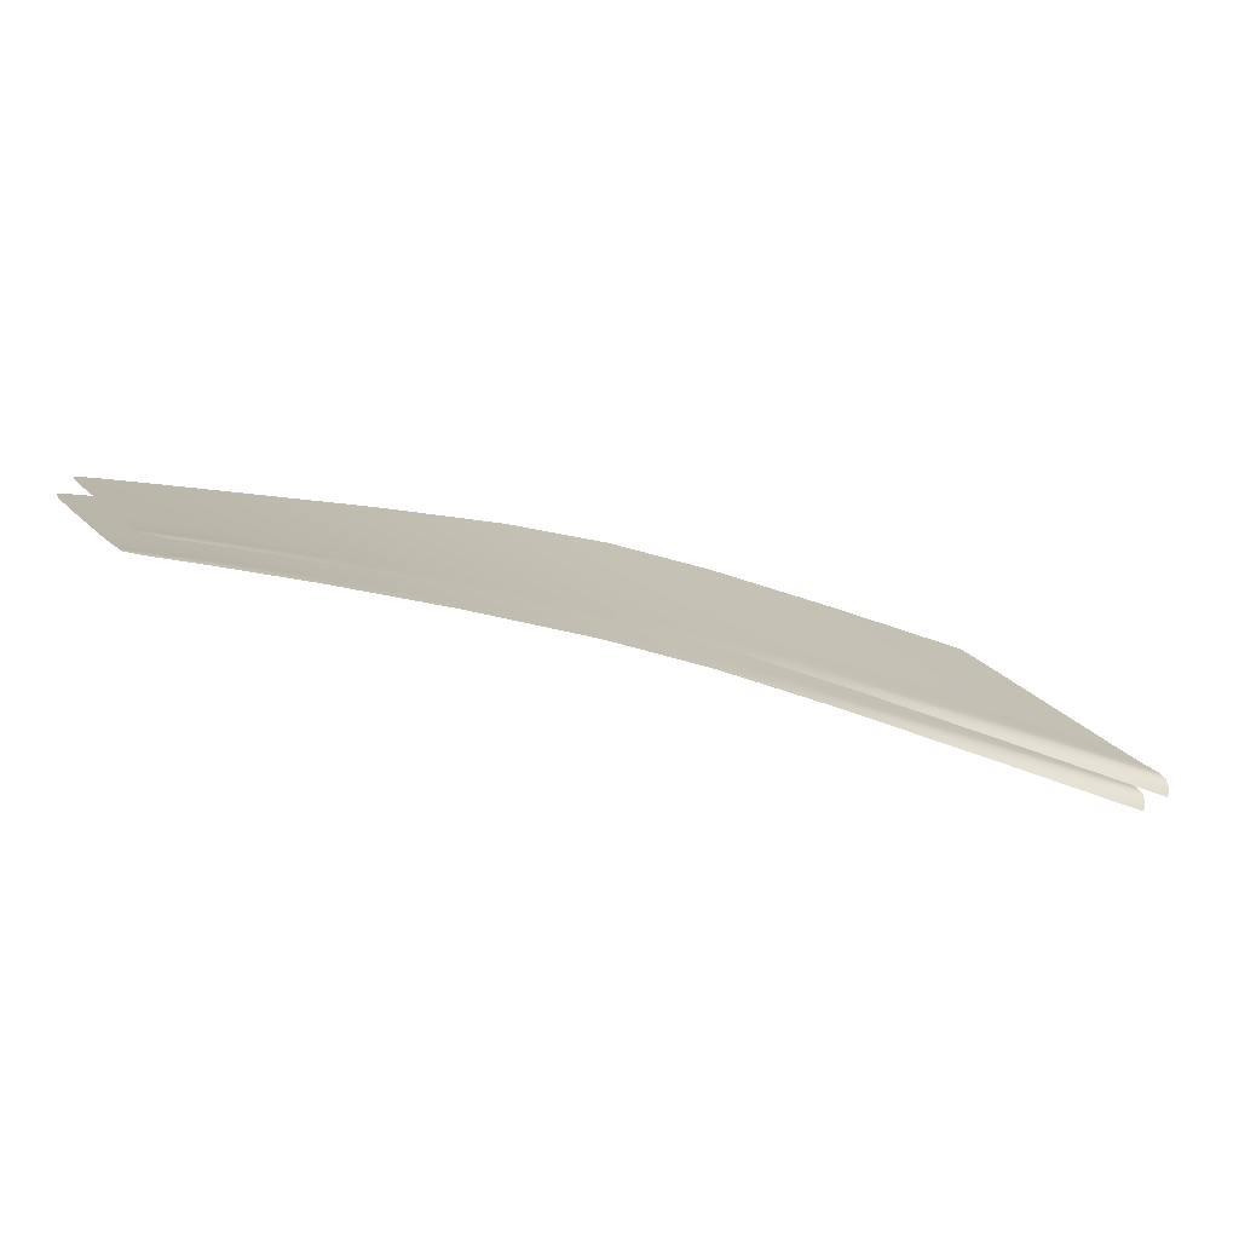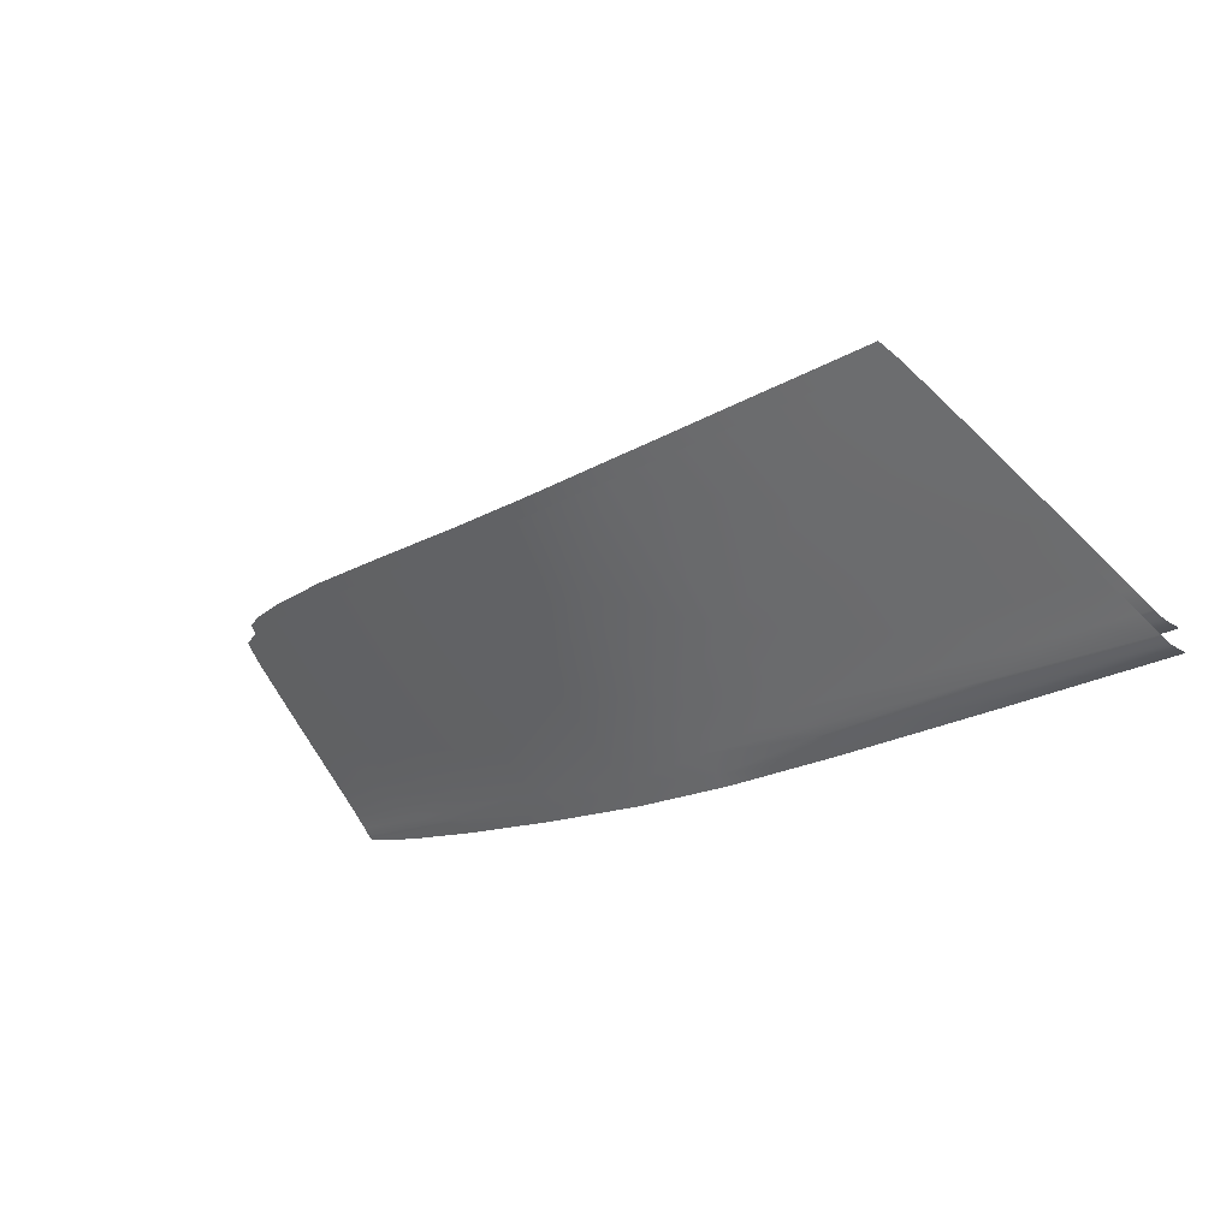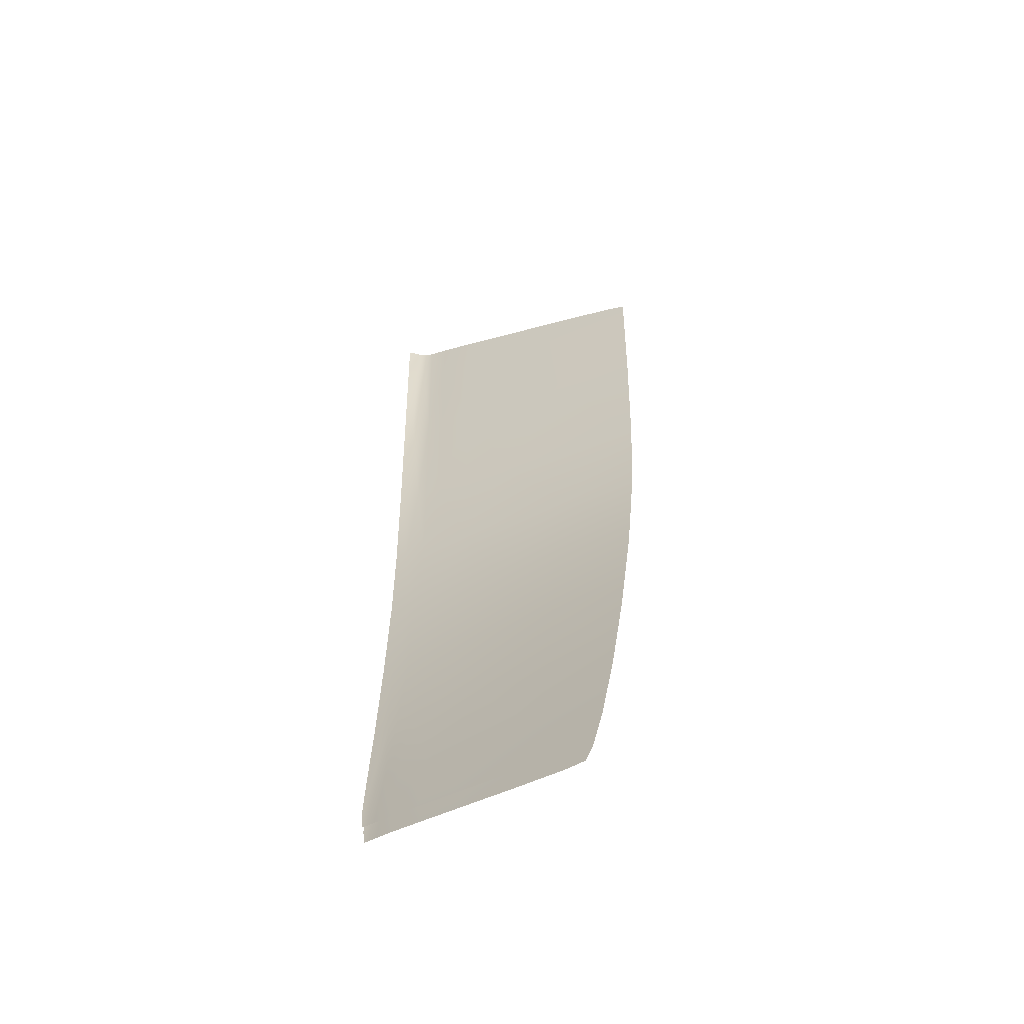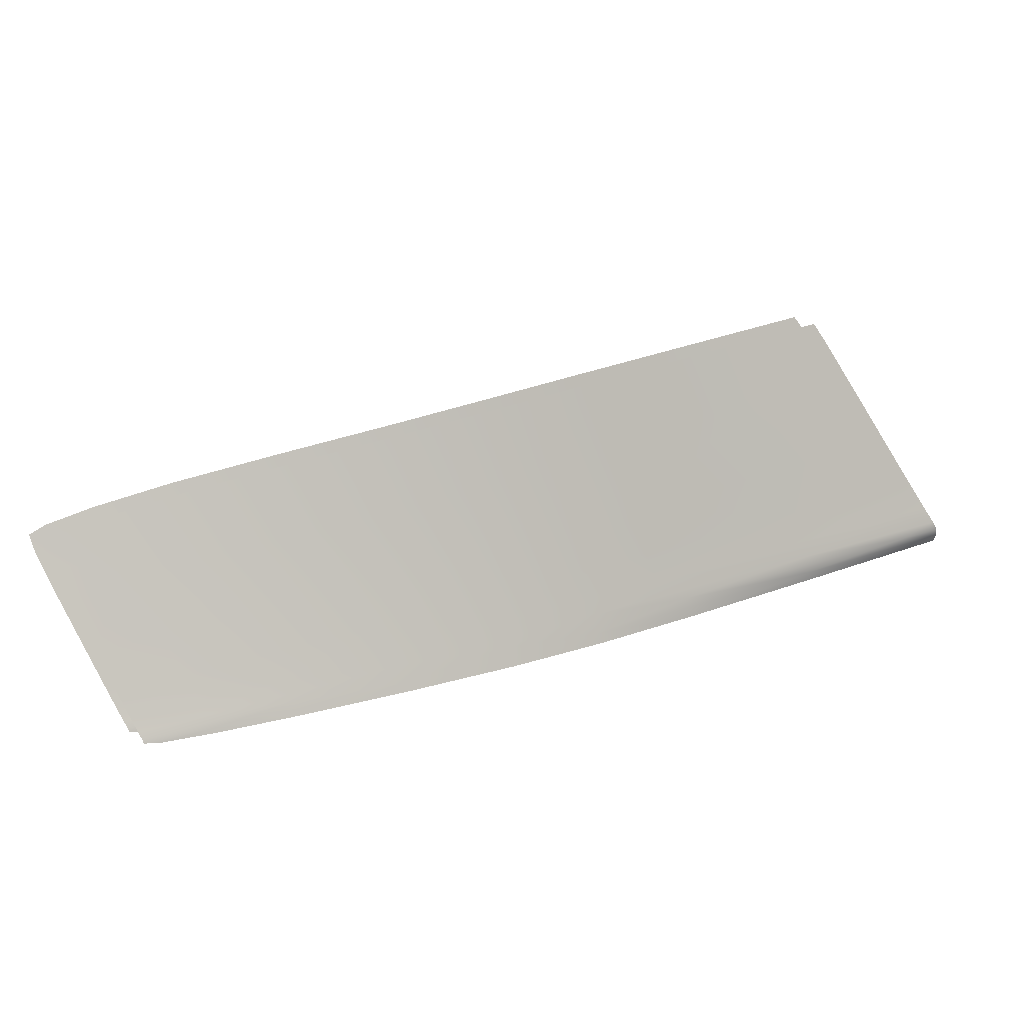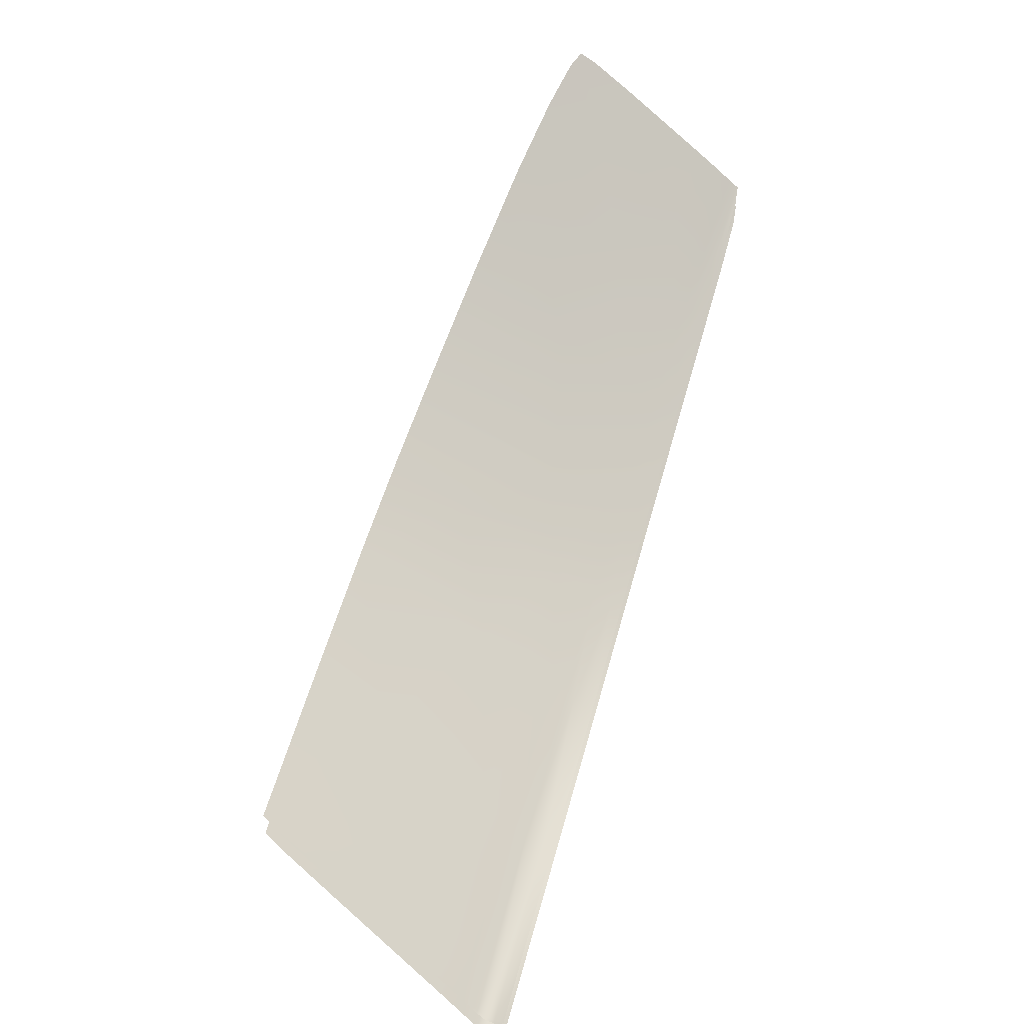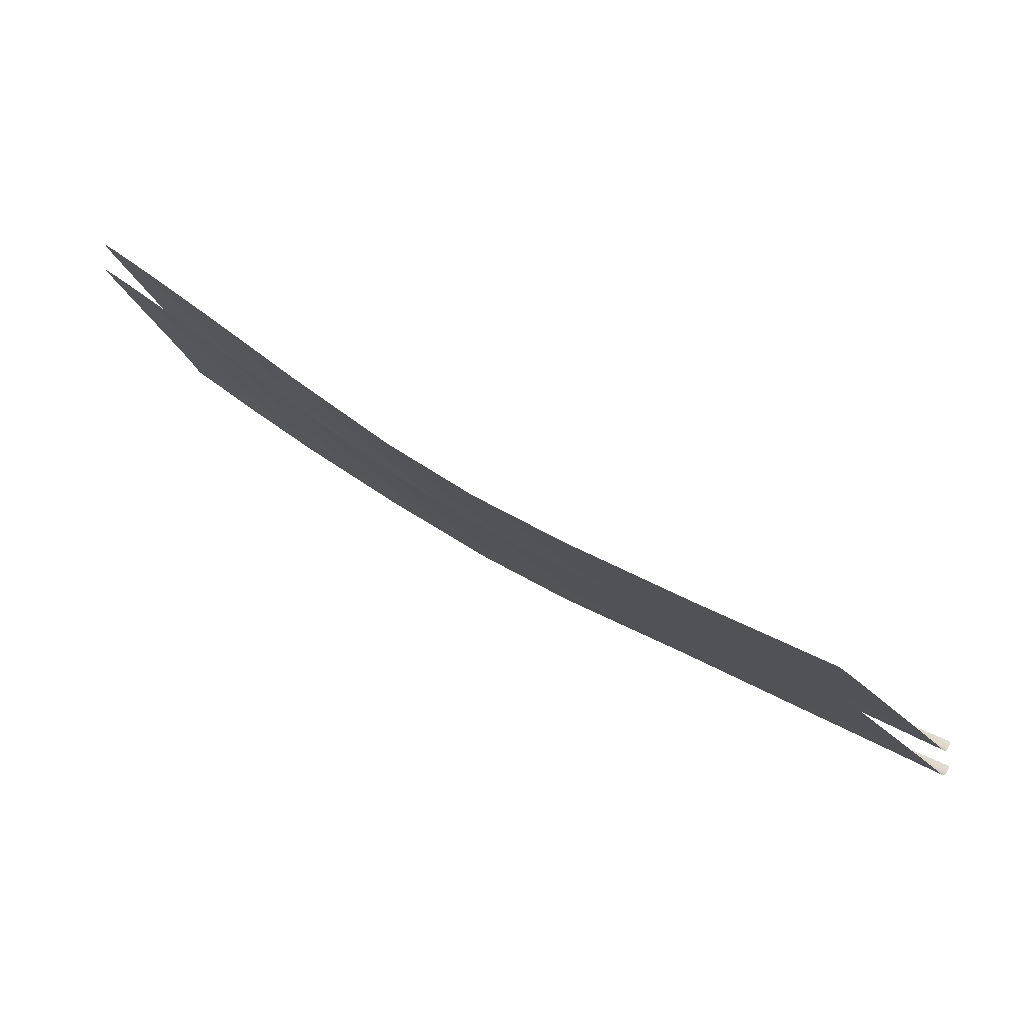
<metadata>
{"format":"obj","ext":"obj","renderer":"f3d","projection":"perspective","resolution":1024,"background":"white","views":[{"elev":-47.4,"azim":136.1,"up":"+Y"},{"elev":-48.4,"azim":-140.7,"up":"+Z"},{"elev":52.0,"azim":87.6,"up":"+Z"},{"elev":30.5,"azim":136.1,"up":"+Y"},{"elev":46.1,"azim":-75.0,"up":"+Z"},{"elev":12.8,"azim":-160.5,"up":"+Z"}]}
</metadata>
<code>
o bll_blight_Plane.037
v 0.706 0.7315 -1.958
v 0.7072 0.7516 -1.944
v 0.7596 0.7453 -1.917
v 0.758 0.7257 -1.931
v 0.7572 0.713 -1.94
v 0.7052 0.7185 -1.966
v 0.6501 0.7234 -1.992
v 0.6509 0.7369 -1.984
v 0.6522 0.7578 -1.971
v 0.6012 0.7092 -2.021
v 0.6008 0.704 -2.024
v 0.5468 0.7058 -2.043
v 0.5473 0.7109 -2.041
v 0.5478 0.7157 -2.038
v 0.6016 0.7142 -2.018
v 0.6494 0.7119 -1.999
v 0.6492 0.7071 -2.002
v 0.6489 0.702 -2.005
v 0.4159 0.8031 -2.042
v 0.4349 0.8021 -2.035
v 0.4266 0.7709 -2.055
v 0.4069 0.7718 -2.062
v 0.4063 0.7718 -2.062
v 0.4153 0.8031 -2.042
v 0.4231 0.8295 -2.025
v 0.4261 0.8383 -2.019
v 0.4442 0.8373 -2.013
v 0.7947 0.696 -1.93
v 0.7946 0.6936 -1.931
v 0.7561 0.696 -1.952
v 0.7563 0.6993 -1.95
v 0.7565 0.7027 -1.948
v 0.7948 0.6987 -1.928
v 0.8263 0.6952 -1.911
v 0.8262 0.6931 -1.913
v 0.8183 0.6924 -1.918
v 0.7043 0.7034 -1.976
v 0.7041 0.6991 -1.979
v 0.7046 0.7076 -1.973
v 0.7089 0.7798 -1.926
v 0.7108 0.8119 -1.905
v 0.7626 0.8028 -1.877
v 0.7625 0.7729 -1.897
v 0.654 0.787 -1.954
v 0.656 0.8205 -1.933
v 0.4001 0.7483 -2.077
v 0.4204 0.7476 -2.069
v 0.4163 0.732 -2.079
v 0.3955 0.7326 -2.087
v 0.3949 0.7326 -2.087
v 0.3994 0.7483 -2.077
v 0.3932 0.7244 -2.092
v 0.4141 0.7238 -2.085
v 0.4131 0.7193 -2.087
v 0.392 0.7199 -2.095
v 0.3913 0.7199 -2.095
v 0.3925 0.7244 -2.093
v 0.7048 0.7115 -1.971
v 0.7567 0.7063 -1.945
v 0.6497 0.7162 -1.996
v 0.6072 0.7919 -1.974
v 0.605 0.7618 -1.991
v 0.5533 0.7648 -2.011
v 0.5567 0.7956 -1.993
v 0.5606 0.8306 -1.973
v 0.6097 0.8263 -1.955
v 0.6035 0.7402 -2.004
v 0.6024 0.7261 -2.012
v 0.5492 0.728 -2.031
v 0.5508 0.7426 -2.023
v 0.6019 0.7187 -2.016
v 0.5483 0.7203 -2.036
v 0.795 0.702 -1.926
v 0.7955 0.7086 -1.92
v 0.8269 0.7046 -1.904
v 0.8265 0.6982 -1.909
v 0.391 0.7153 -2.094
v 0.4122 0.7147 -2.087
v 0.4114 0.71 -2.086
v 0.3902 0.7107 -2.093
v 0.3899 0.7118 -2.093
v 0.3904 0.7153 -2.094
v 0.7963 0.721 -1.911
v 0.799 0.7408 -1.896
v 0.8289 0.7348 -1.881
v 0.8277 0.717 -1.894
v 0.8052 0.7692 -1.872
v 0.8304 0.7577 -1.864
v 0.7996 0.7951 -1.858
v 0.8222 0.7892 -1.847
v 0.8307 0.7857 -1.844
v 0.8313 0.7775 -1.849
v 0.4905 0.7993 -2.016
v 0.4846 0.7682 -2.035
v 0.4972 0.8345 -1.995
v 0.4802 0.7453 -2.048
v 0.4773 0.7302 -2.057
v 0.4758 0.7222 -2.062
v 0.475 0.7177 -2.065
v 0.4743 0.713 -2.066
v 0.4736 0.7081 -2.066
v 0.706 0.7315 -1.944
v 0.7072 0.7516 -1.931
v 0.7596 0.7453 -1.904
v 0.758 0.7257 -1.918
v 0.7572 0.713 -1.927
v 0.7052 0.7185 -1.953
v 0.6501 0.7234 -1.979
v 0.6509 0.7369 -1.971
v 0.6522 0.7578 -1.958
v 0.6012 0.7092 -2.008
v 0.6008 0.704 -2.011
v 0.547 0.7058 -2.03
v 0.5475 0.7109 -2.027
v 0.548 0.7157 -2.025
v 0.6016 0.7142 -2.005
v 0.6494 0.7119 -1.986
v 0.6492 0.7071 -1.988
v 0.6489 0.702 -1.992
v 0.4912 0.7993 -2.003
v 0.5569 0.7956 -1.98
v 0.5535 0.7648 -1.997
v 0.4853 0.7682 -2.021
v 0.4276 0.7708 -2.041
v 0.4359 0.8021 -2.022
v 0.4452 0.8373 -2
v 0.4979 0.8345 -1.982
v 0.5607 0.8306 -1.96
v 0.7947 0.696 -1.917
v 0.7946 0.6936 -1.918
v 0.7561 0.696 -1.939
v 0.7563 0.6993 -1.937
v 0.7565 0.7027 -1.934
v 0.7948 0.6987 -1.915
v 0.8263 0.6952 -1.898
v 0.8262 0.6931 -1.899
v 0.8183 0.6924 -1.904
v 0.7043 0.7034 -1.963
v 0.7041 0.6991 -1.966
v 0.7046 0.7076 -1.96
v 0.7089 0.7798 -1.913
v 0.7108 0.8119 -1.891
v 0.7625 0.8028 -1.863
v 0.7625 0.7729 -1.883
v 0.654 0.787 -1.94
v 0.656 0.8205 -1.92
v 0.4809 0.7453 -2.035
v 0.551 0.7426 -2.01
v 0.5493 0.728 -2.018
v 0.478 0.7302 -2.044
v 0.4173 0.7319 -2.066
v 0.4214 0.7475 -2.056
v 0.4765 0.7222 -2.049
v 0.5485 0.7203 -2.022
v 0.4758 0.7177 -2.051
v 0.4142 0.7193 -2.073
v 0.4152 0.7238 -2.071
v 0.7048 0.7115 -1.957
v 0.7567 0.7063 -1.932
v 0.6497 0.7162 -1.983
v 0.6072 0.7919 -1.961
v 0.605 0.7618 -1.978
v 0.6097 0.8263 -1.941
v 0.6035 0.7402 -1.99
v 0.6024 0.7261 -1.998
v 0.6019 0.7187 -2.003
v 0.795 0.702 -1.912
v 0.7955 0.7086 -1.907
v 0.8269 0.7046 -1.89
v 0.8265 0.6982 -1.896
v 0.475 0.7129 -2.052
v 0.4743 0.7081 -2.053
v 0.4123 0.71 -2.072
v 0.4132 0.7147 -2.073
v 0.7963 0.721 -1.898
v 0.799 0.7408 -1.882
v 0.8289 0.7348 -1.868
v 0.8277 0.717 -1.881
v 0.8051 0.7692 -1.859
v 0.8304 0.7576 -1.851
v 0.7995 0.7951 -1.844
v 0.8221 0.7892 -1.834
v 0.8306 0.7856 -1.831
v 0.8313 0.7773 -1.836
v 0.4007 0.7483 -2.063
v 0.3962 0.7325 -2.073
v 0.3949 0.7326 -2.074
v 0.3994 0.7483 -2.063
v 0.4063 0.7718 -2.048
v 0.4075 0.7718 -2.048
v 0.3939 0.7243 -2.079
v 0.3927 0.7199 -2.081
v 0.3913 0.7199 -2.082
v 0.3925 0.7244 -2.079
v 0.3917 0.7153 -2.081
v 0.3908 0.7107 -2.079
v 0.39 0.7118 -2.08
v 0.3904 0.7153 -2.081
v 0.4166 0.803 -2.028
v 0.4153 0.8031 -2.029
v 0.4233 0.8295 -2.012
v 0.4268 0.8382 -2.006
f 1 2 3 4
f 1 4 5 6
f 1 6 7 8
f 1 8 9 2
f 10 11 12 13
f 10 13 14 15
f 10 15 16 17
f 10 17 18 11
f 19 20 21 22
f 19 22 23 24
f 19 24 25 26
f 19 26 27 20
f 28 29 30 31
f 28 31 32 33
f 28 33 34 35
f 28 35 36 29
f 37 31 30 38
f 37 38 18 17
f 37 17 16 39
f 37 39 32 31
f 40 41 42 43
f 40 43 3 2
f 40 2 9 44
f 40 44 45 41
f 46 47 48 49
f 46 49 50 51
f 46 51 23 22
f 46 22 21 47
f 52 53 54 55
f 52 55 56 57
f 52 57 50 49
f 52 49 48 53
f 58 6 5 59
f 58 59 32 39
f 58 39 16 60
f 58 60 7 6
f 61 44 9 62
f 61 62 63 64
f 61 64 65 66
f 61 66 45 44
f 67 8 7 68
f 67 68 69 70
f 67 70 63 62
f 67 62 9 8
f 71 15 14 72
f 71 72 69 68
f 71 68 7 60
f 71 60 16 15
f 73 33 32 59
f 73 59 5 74
f 73 74 75 76
f 73 76 34 33
f 77 55 54 78
f 77 78 79 80
f 77 80 81 82
f 77 82 56 55
f 83 74 5 4
f 83 4 3 84
f 83 84 85 86
f 83 86 75 74
f 87 88 85 84
f 87 84 3 43
f 87 43 42 89
f 87 89 90 91
f 87 91 92 88
f 93 64 63 94
f 93 94 21 20
f 93 20 27 95
f 93 95 65 64
f 96 70 69 97
f 96 97 48 47
f 96 47 21 94
f 96 94 63 70
f 98 72 14 99
f 98 99 54 53
f 98 53 48 97
f 98 97 69 72
f 100 99 14 13
f 100 13 12 101
f 100 101 79 78
f 100 78 54 99
f 102 103 104 105
f 102 105 106 107
f 102 107 108 109
f 102 109 110 103
f 111 112 113 114
f 111 114 115 116
f 111 116 117 118
f 111 118 119 112
f 120 121 122 123
f 120 123 124 125
f 120 125 126 127
f 120 127 128 121
f 129 130 131 132
f 129 132 133 134
f 129 134 135 136
f 129 136 137 130
f 138 132 131 139
f 138 139 119 118
f 138 118 117 140
f 138 140 133 132
f 141 142 143 144
f 141 144 104 103
f 141 103 110 145
f 141 145 146 142
f 147 148 149 150
f 147 150 151 152
f 147 152 124 123
f 147 123 122 148
f 153 154 115 155
f 153 155 156 157
f 153 157 151 150
f 153 150 149 154
f 158 107 106 159
f 158 159 133 140
f 158 140 117 160
f 158 160 108 107
f 161 145 110 162
f 161 162 122 121
f 161 121 128 163
f 161 163 146 145
f 164 109 108 165
f 164 165 149 148
f 164 148 122 162
f 164 162 110 109
f 166 116 115 154
f 166 154 149 165
f 166 165 108 160
f 166 160 117 116
f 167 134 133 159
f 167 159 106 168
f 167 168 169 170
f 167 170 135 134
f 171 155 115 114
f 171 114 113 172
f 171 172 173 174
f 171 174 156 155
f 175 168 106 105
f 175 105 104 176
f 175 176 177 178
f 175 178 169 168
f 179 180 177 176
f 179 176 104 144
f 179 144 143 181
f 179 181 182 183
f 179 183 184 180
f 185 152 151 186
f 185 186 187 188
f 185 188 189 190
f 185 190 124 152
f 191 157 156 192
f 191 192 193 194
f 191 194 187 186
f 191 186 151 157
f 195 192 156 174
f 195 174 173 196
f 195 196 197 198
f 195 198 193 192
f 199 125 124 190
f 199 190 189 200
f 199 200 201 202
f 199 202 126 125

</code>
